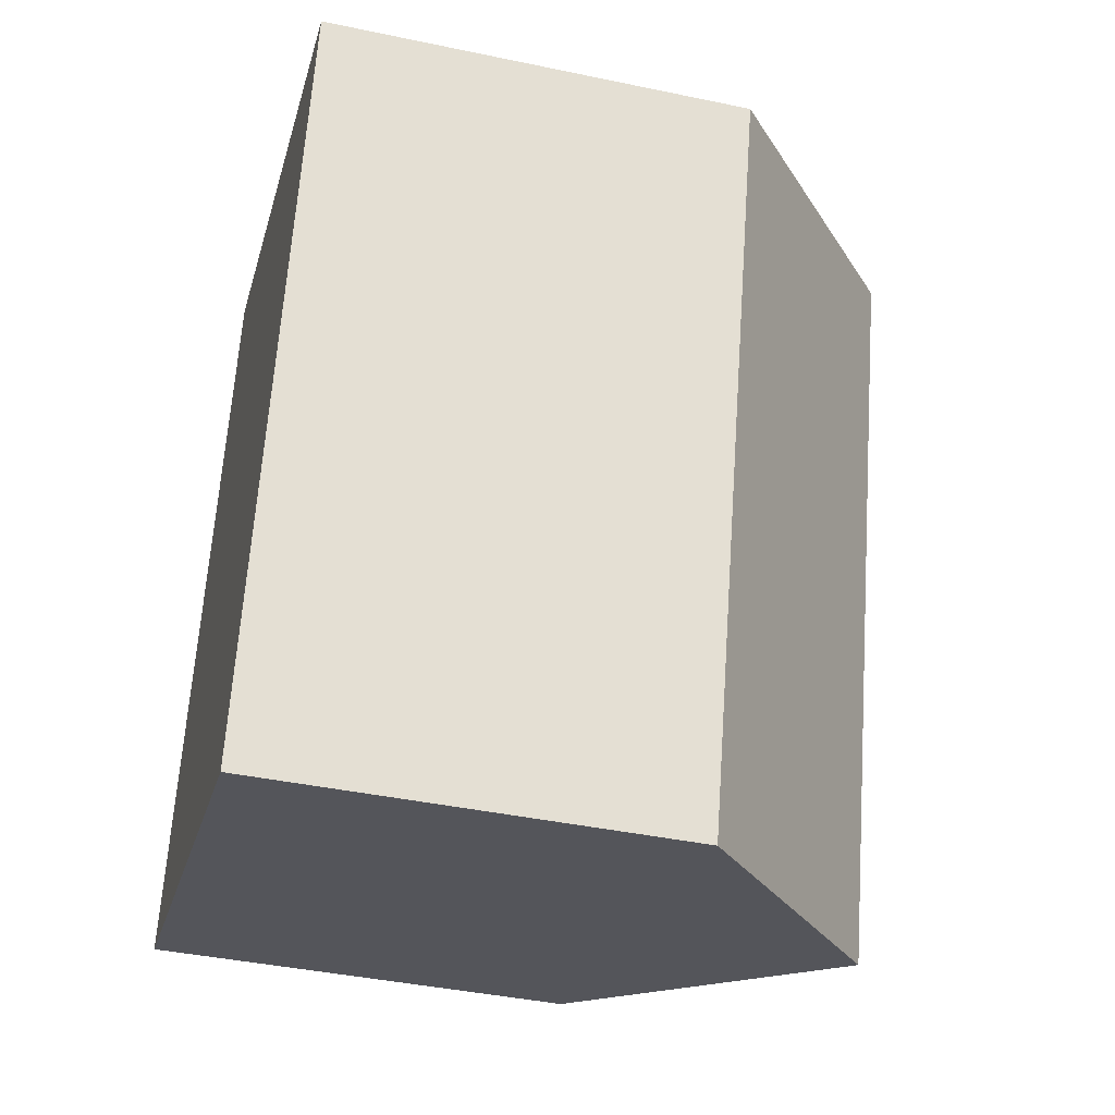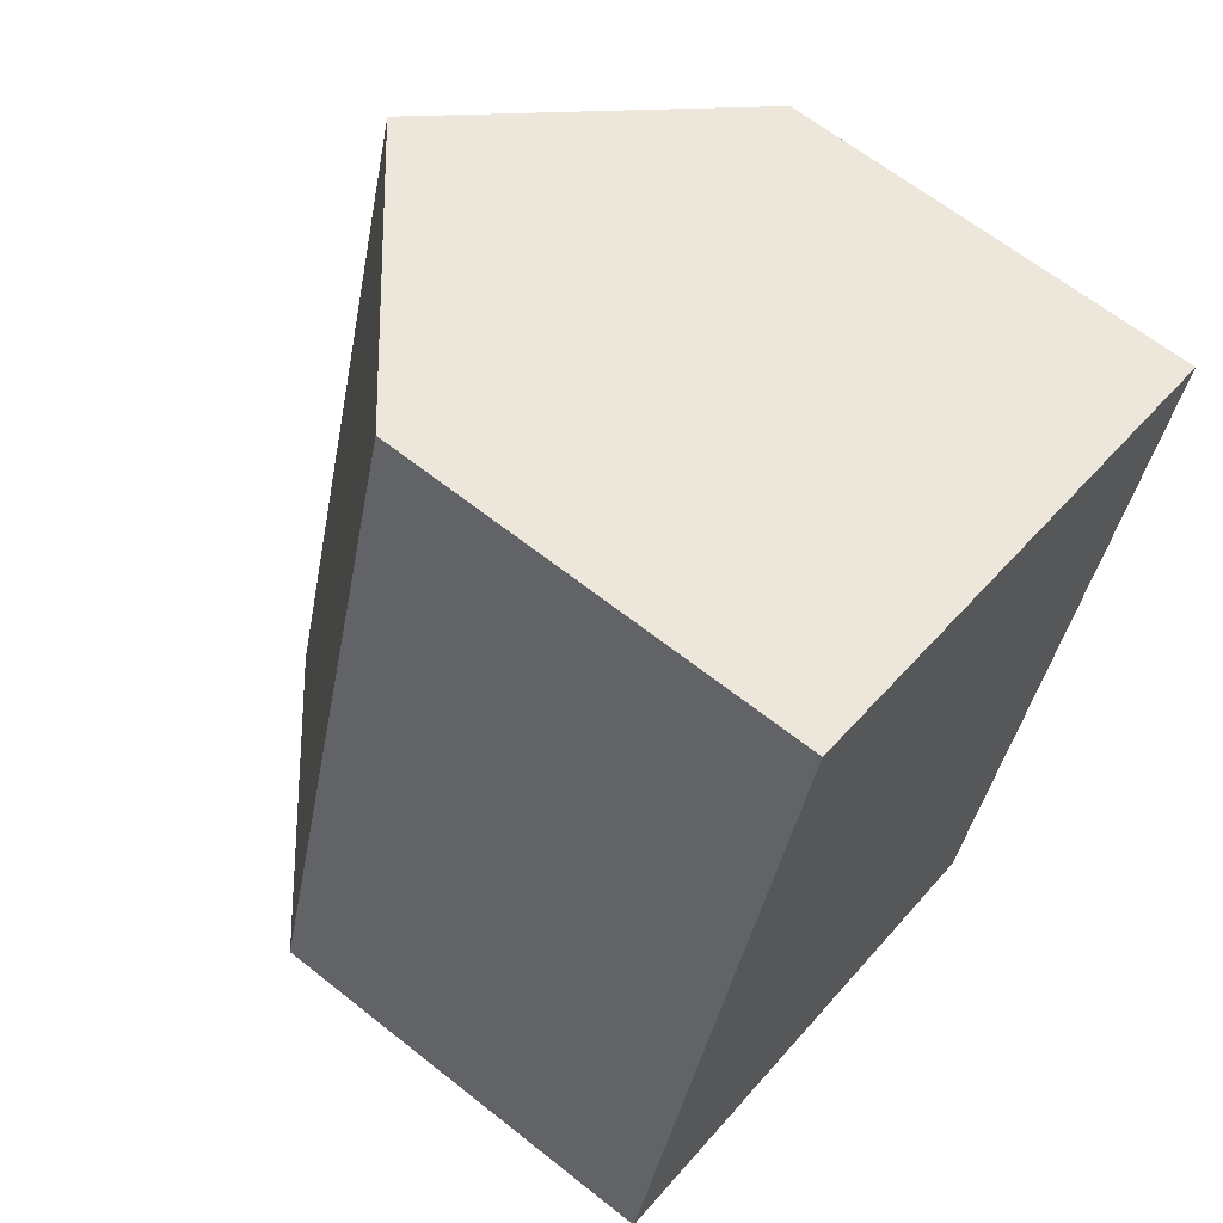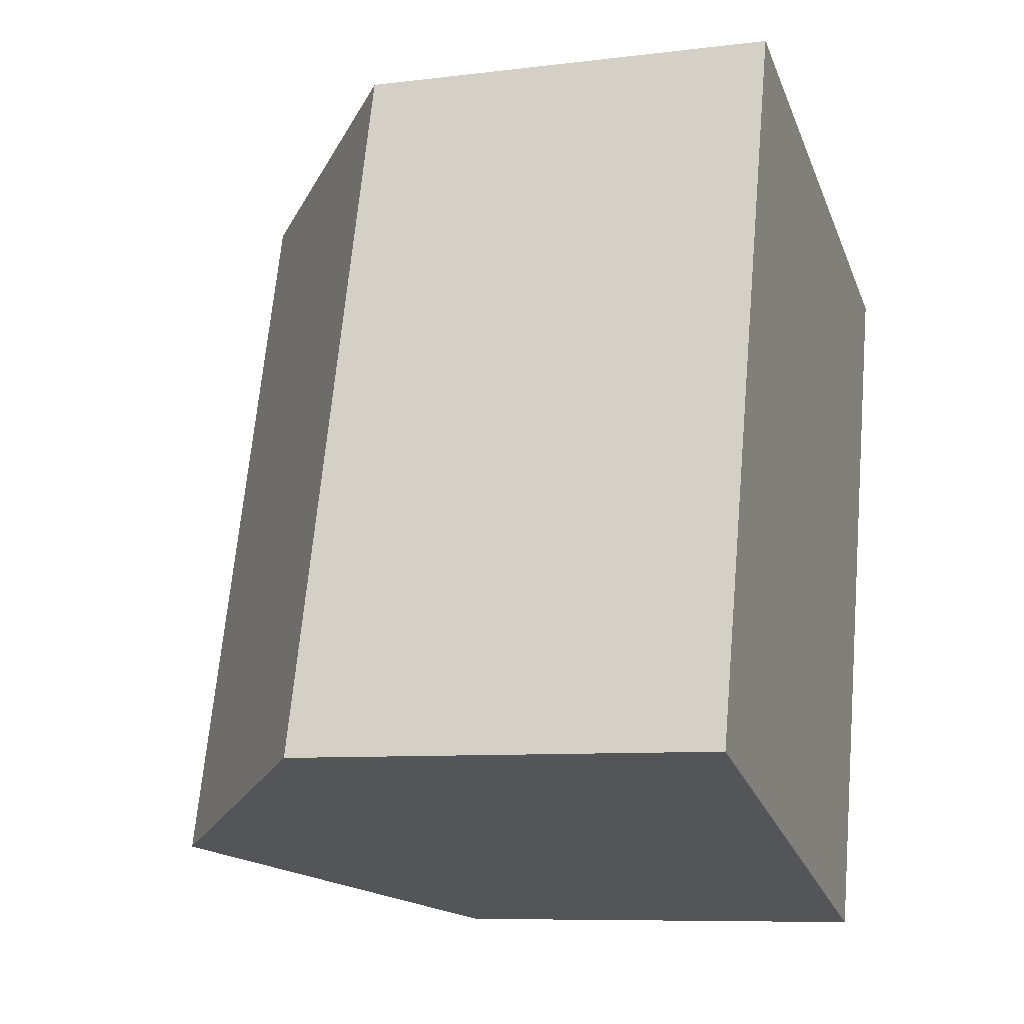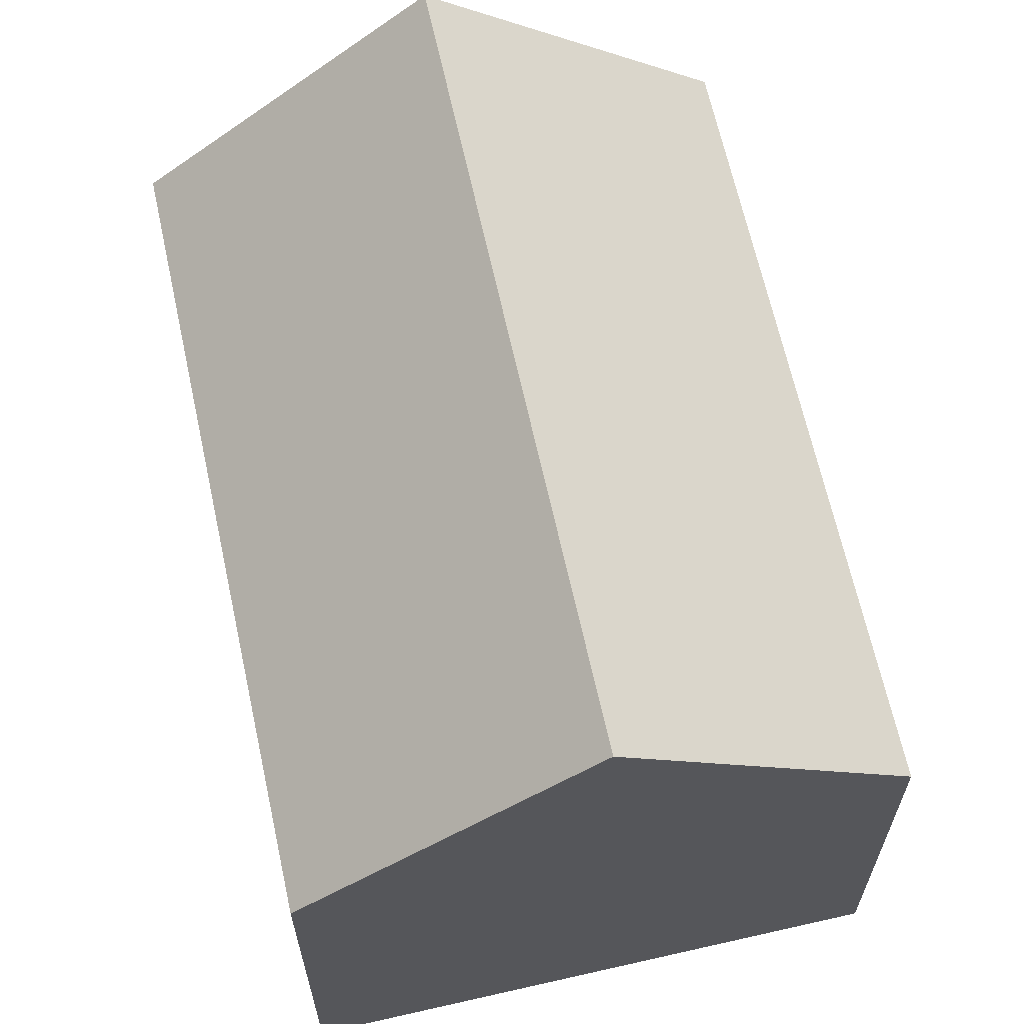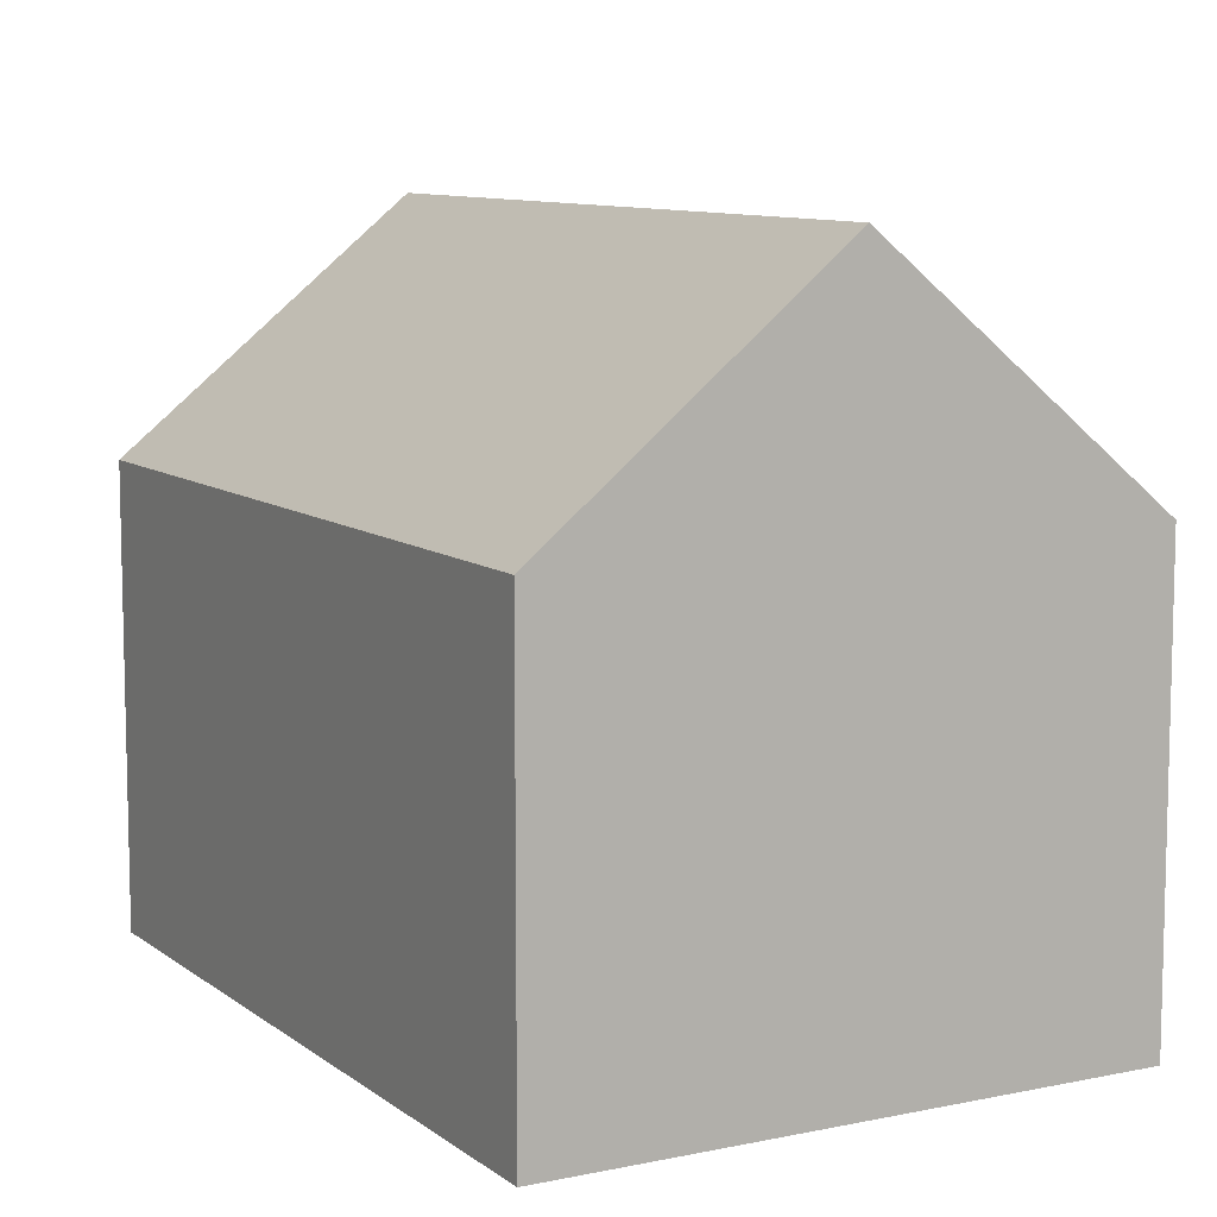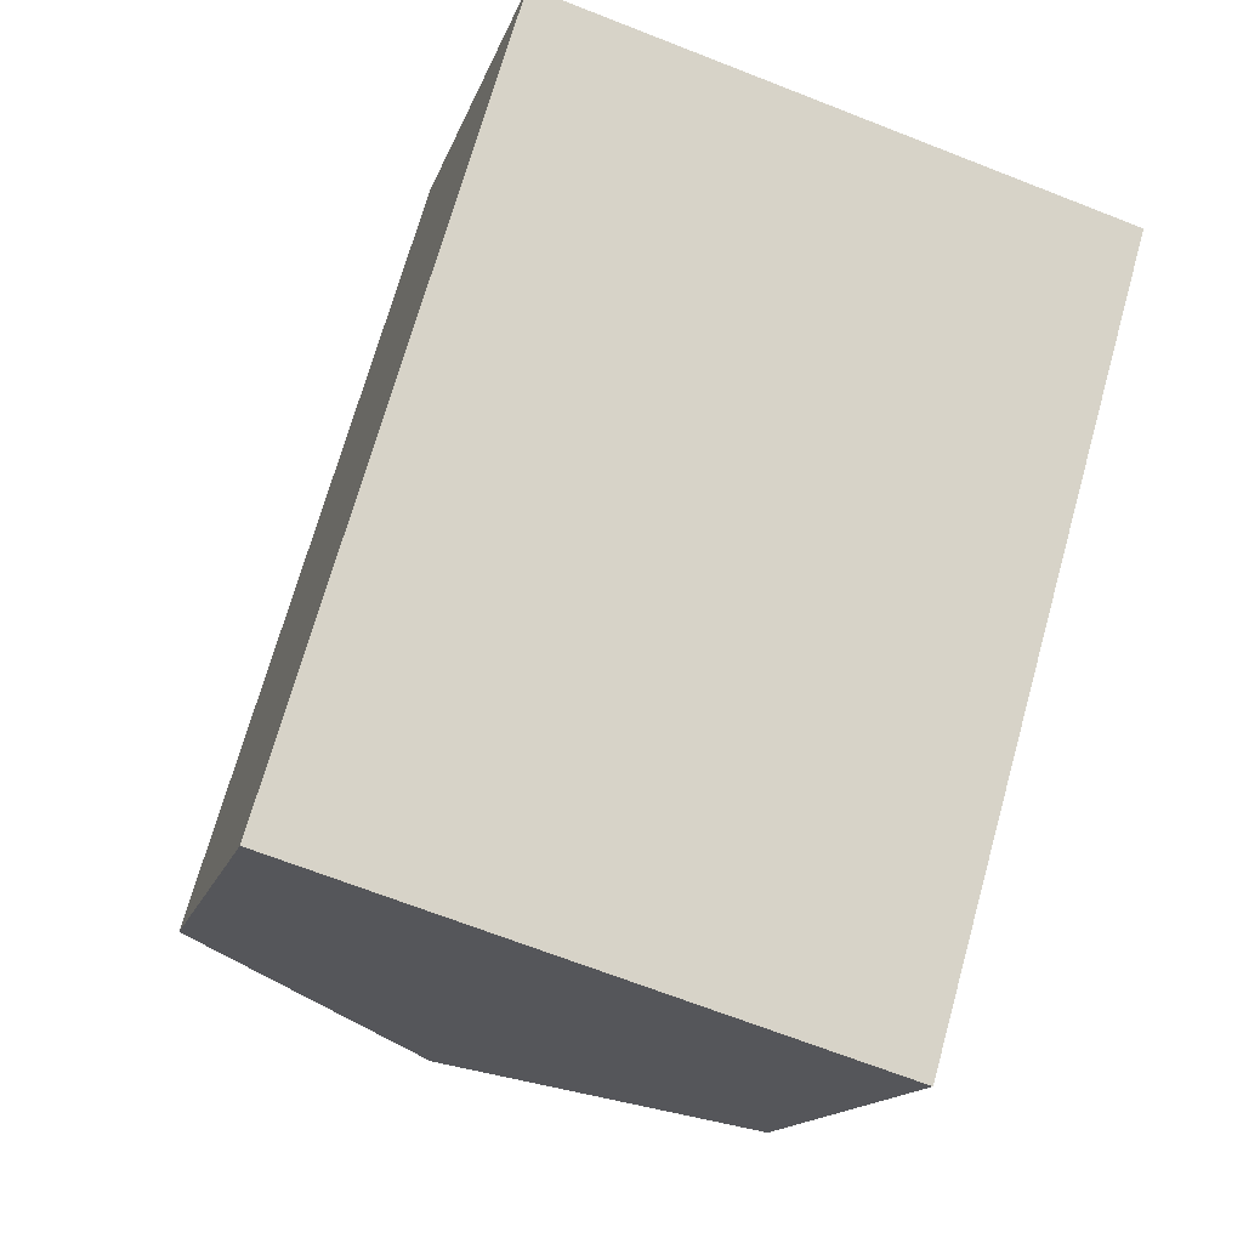
<metadata>
{"format":"obj","ext":"obj","renderer":"f3d","projection":"perspective","resolution":1024,"background":"white","views":[{"elev":-41.3,"azim":75.7,"up":"+Z"},{"elev":64.1,"azim":-51.3,"up":"+Z"},{"elev":-8.3,"azim":-71.2,"up":"+Z"},{"elev":65.0,"azim":-176.1,"up":"+Y"},{"elev":9.3,"azim":167.5,"up":"+Y"},{"elev":-15.0,"azim":-14.5,"up":"+Z"}]}
</metadata>
<code>
v  2.333 5.67 -0.705
v  6.506 3.696 4.927
v  4.664 3.696 -1.41
v  4.167 5.67 5.607
v  0 3.695 2.263e-16
v  1.83 3.697 6.286
v  4.664 8.634e-17 -1.41
v  0 0 0
v  2.333 4.317e-17 -0.705
v  1.83 -3.849e-16 6.286
v  6.506 -3.017e-16 4.927
v  4.167 -3.433e-16 5.607
g defaultobject
f 1 2 3
f 2 1 4
f 5 4 1
f 4 5 6
f 3 5 1
f 5 3 7
f 5 7 8
f 8 7 9
f 5 10 6
f 10 5 8
f 6 2 4
f 2 6 10
f 2 10 11
f 11 10 12
f 11 3 2
f 3 11 7
f 9 10 8
f 10 9 7
f 10 7 11
f 10 11 12

</code>
